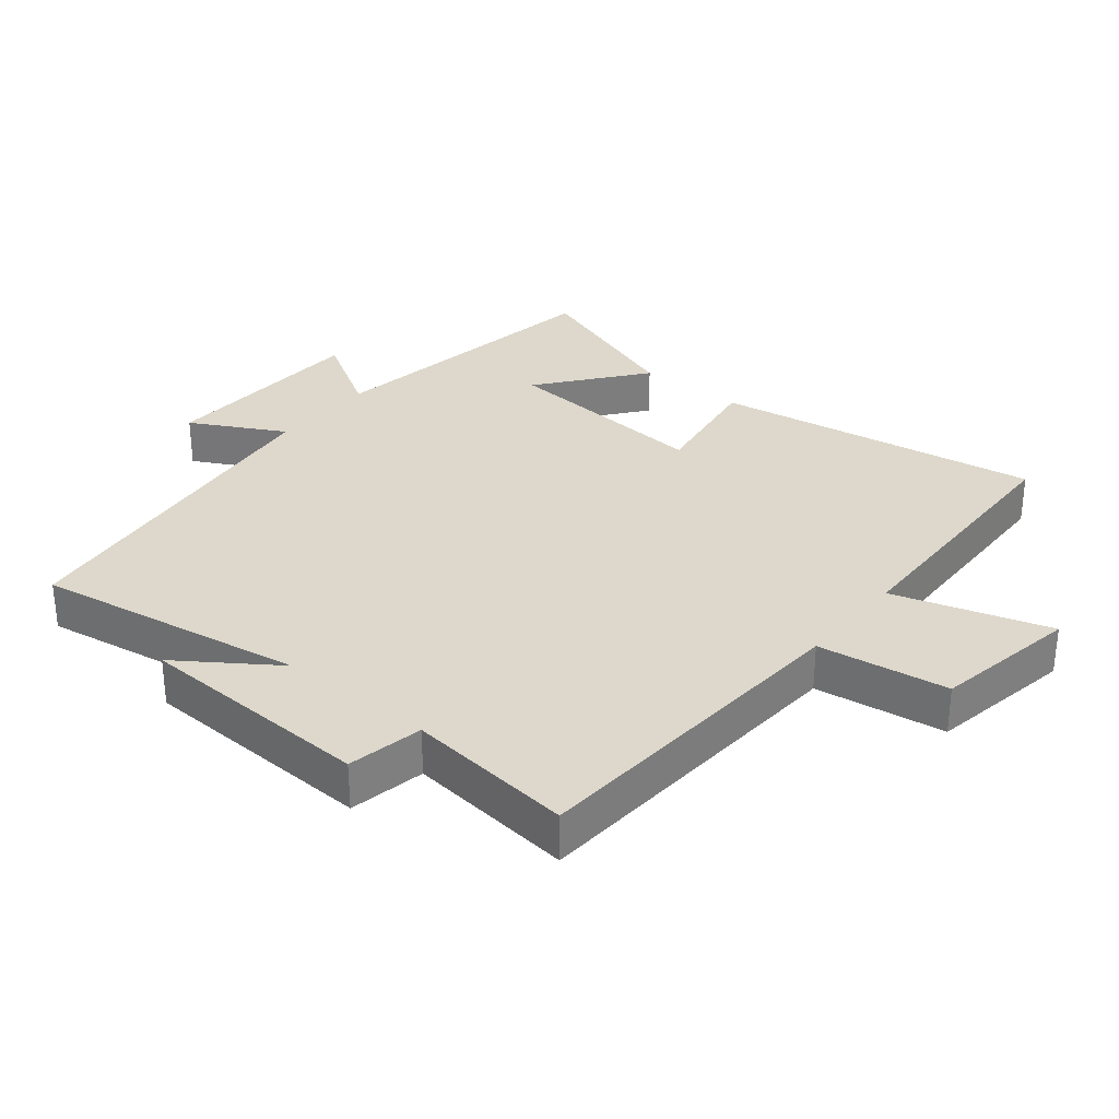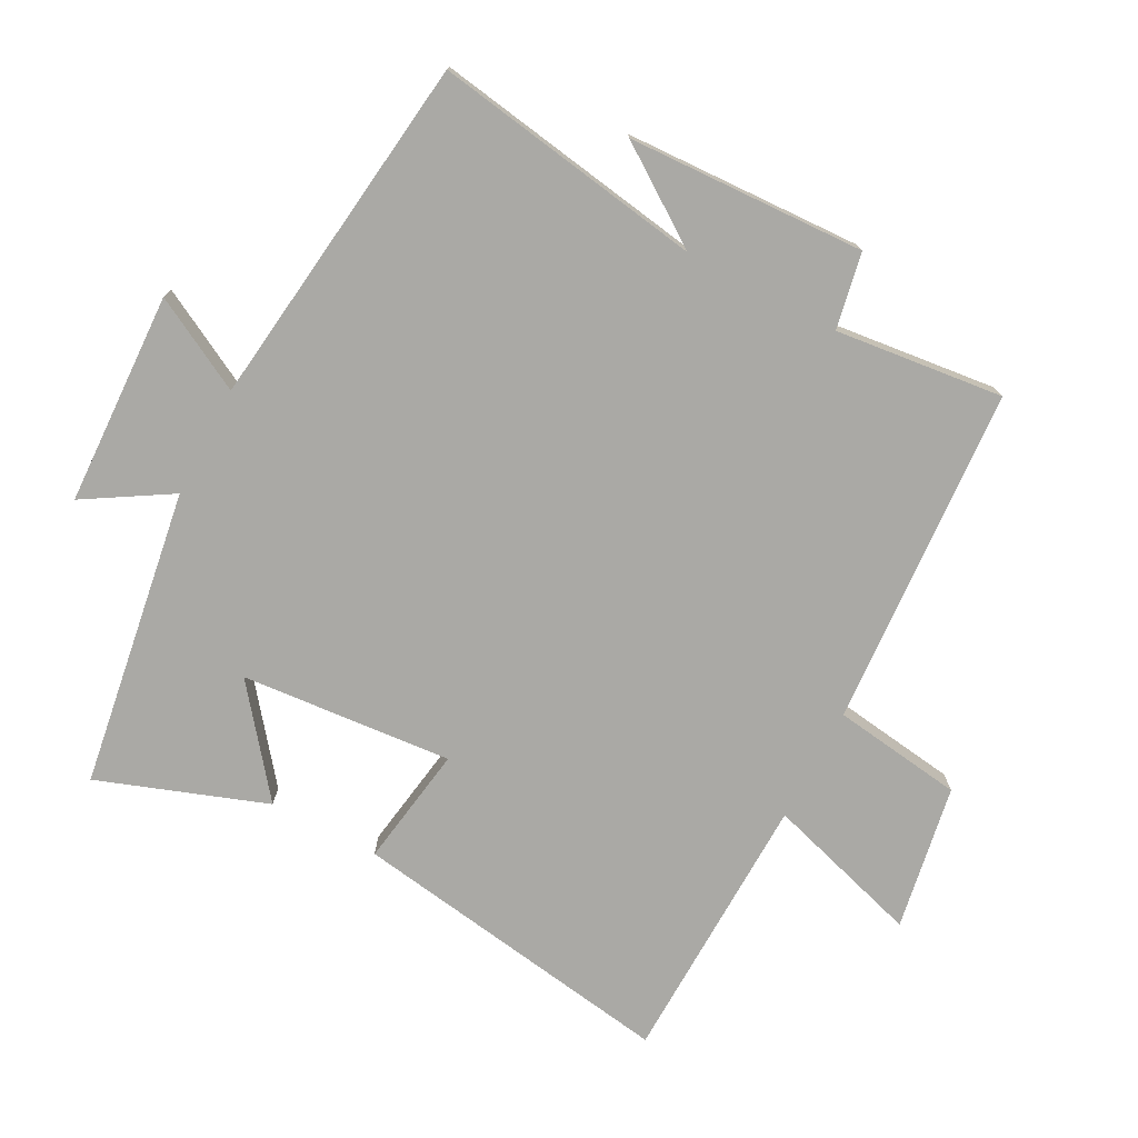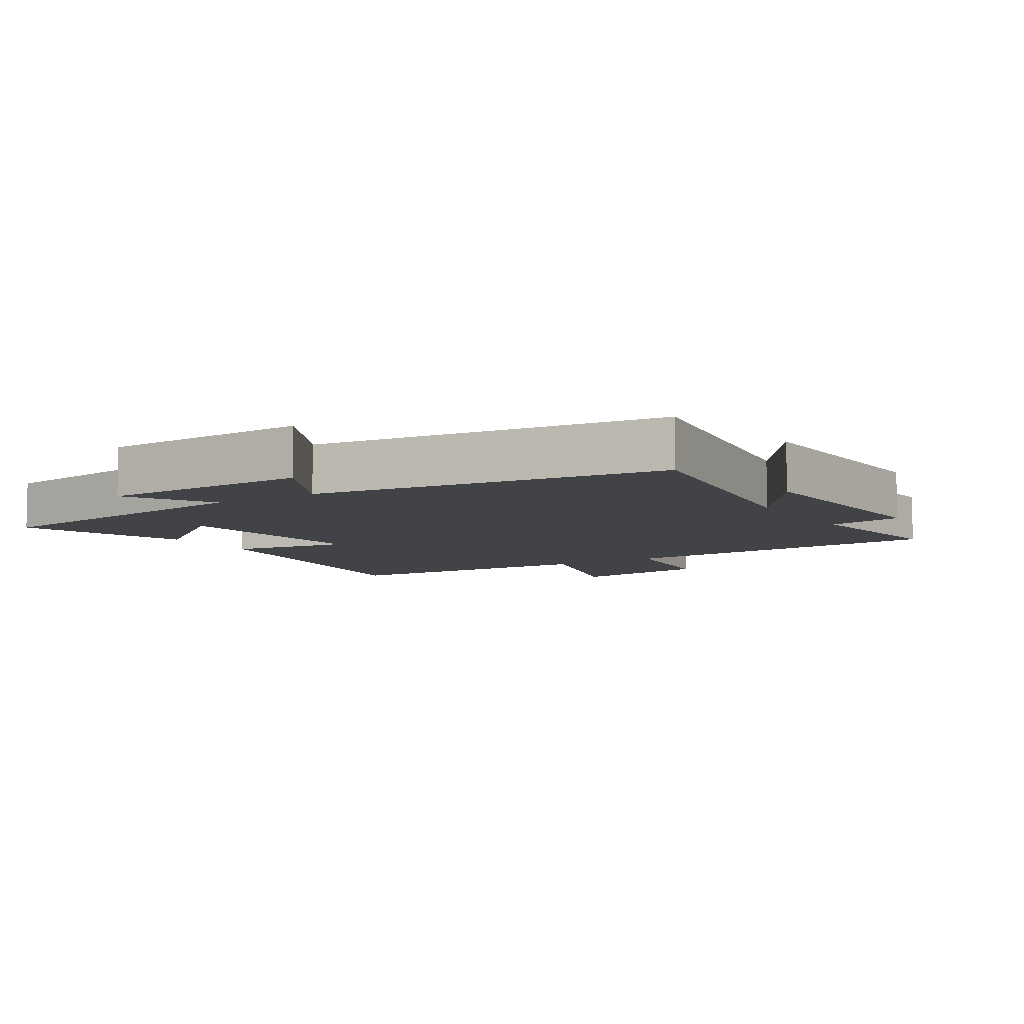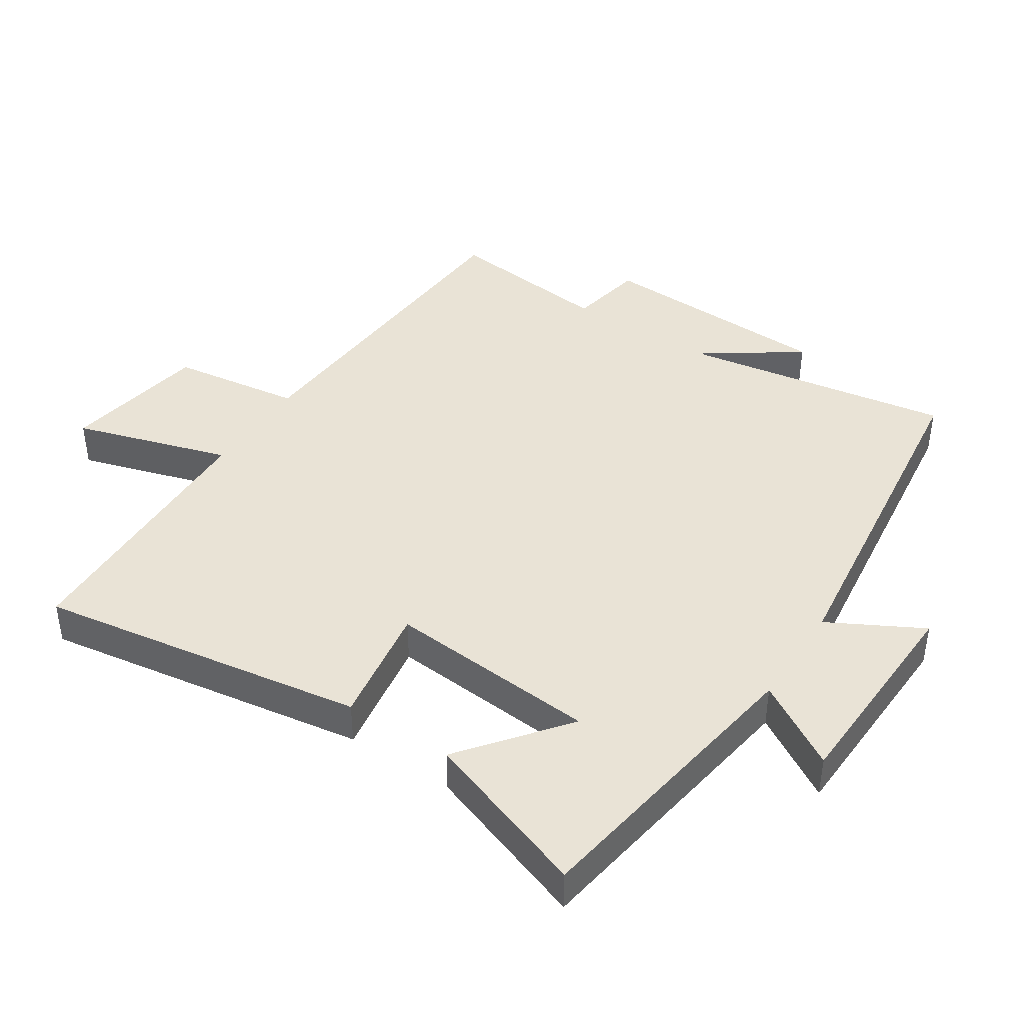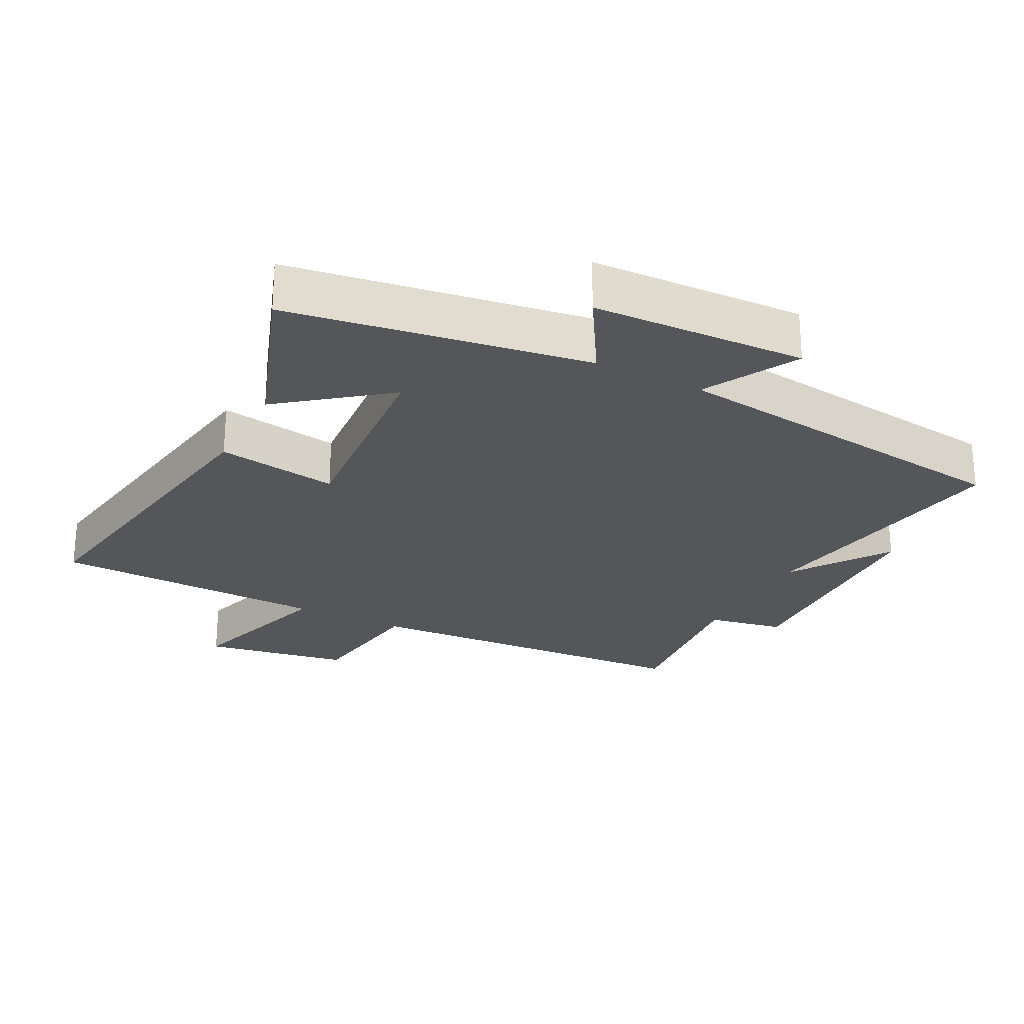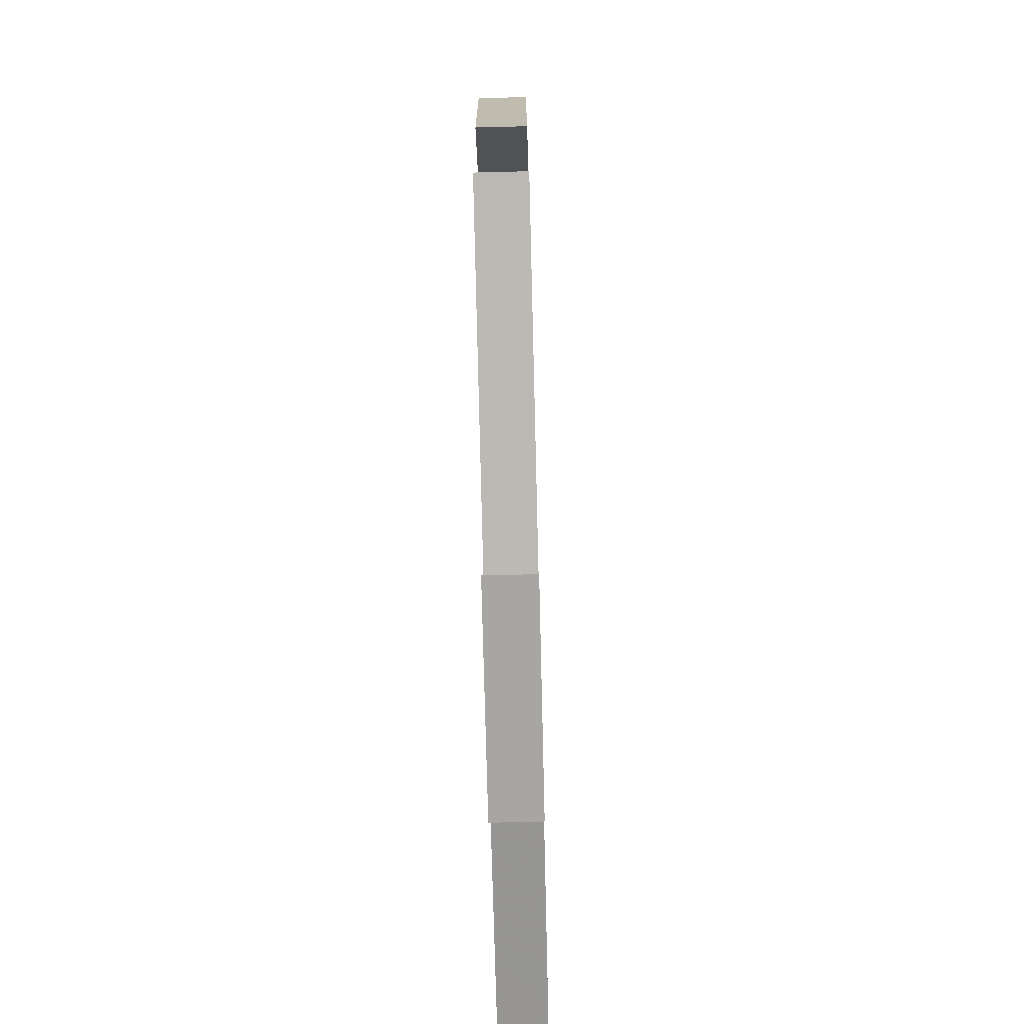
<metadata>
{"format":"obj","ext":"obj","renderer":"f3d","projection":"perspective","resolution":1024,"background":"white","views":[{"elev":31.3,"azim":-50.8,"up":"+Y"},{"elev":-75.4,"azim":-117.7,"up":"+Y"},{"elev":-7.3,"azim":-147.6,"up":"+Y"},{"elev":42.1,"azim":123.2,"up":"+Y"},{"elev":-25.2,"azim":152.7,"up":"+Y"},{"elev":-76.1,"azim":-88.6,"up":"+Z"}]}
</metadata>
<code>
v -0.528 0.07 0.468
v -0.012 0.07 0.5
v 0.016 0.07 0.698
v 0.236 0.07 0.736
v 0.164 0.07 0.5
v 0.578 0.07 0.488
v 0.5 0.07 -0.009
v 0.317 0.07 0.02
v 0.343 0.07 -0.3
v 0.5 0.07 -0.177
v 0.59 0.07 -0.431
v 0.139 0.07 -0.5
v 0.217 0.07 -0.629
v -0.105 0.07 -0.641
v -0.029 0.07 -0.5
v -0.567 0.07 -0.432
v -0.5 0.07 -0.022
v -0.601 0.07 -0.168
v -0.615 0.07 0.192
v -0.5 0.07 0.214
v -0.528 0 0.468
v -0.012 0 0.5
v 0.016 0 0.698
v 0.236 0 0.736
v 0.164 0 0.5
v 0.578 0 0.488
v 0.5 0 -0.009
v 0.317 0 0.02
v 0.343 0 -0.3
v 0.5 0 -0.177
v 0.59 0 -0.431
v 0.139 0 -0.5
v 0.217 0 -0.629
v -0.105 0 -0.641
v -0.029 0 -0.5
v -0.567 0 -0.432
v -0.5 0 -0.022
v -0.601 0 -0.168
v -0.615 0 0.192
v -0.5 0 0.214
f 17 18 19 20
f 15 16 17
f 15 17 20
f 12 13 14 15
f 20 1 2
f 15 20 2
f 12 15 2
f 9 10 11 12
f 12 2 3
f 9 12 3
f 8 9 3
f 5 6 7 8
f 3 4 5
f 3 5 8
f 40 39 38 37
f 37 36 35
f 40 37 35
f 35 34 33 32
f 22 21 40
f 22 40 35
f 22 35 32
f 32 31 30 29
f 23 22 32
f 23 32 29
f 23 29 28
f 28 27 26 25
f 25 24 23
f 28 25 23
f 1 21 22 2
f 2 22 23 3
f 3 23 24 4
f 4 24 25 5
f 5 25 26 6
f 6 26 27 7
f 7 27 28 8
f 8 28 29 9
f 9 29 30 10
f 10 30 31 11
f 11 31 32 12
f 12 32 33 13
f 13 33 34 14
f 14 34 35 15
f 15 35 36 16
f 16 36 37 17
f 17 37 38 18
f 18 38 39 19
f 19 39 40 20
f 20 40 21 1

</code>
